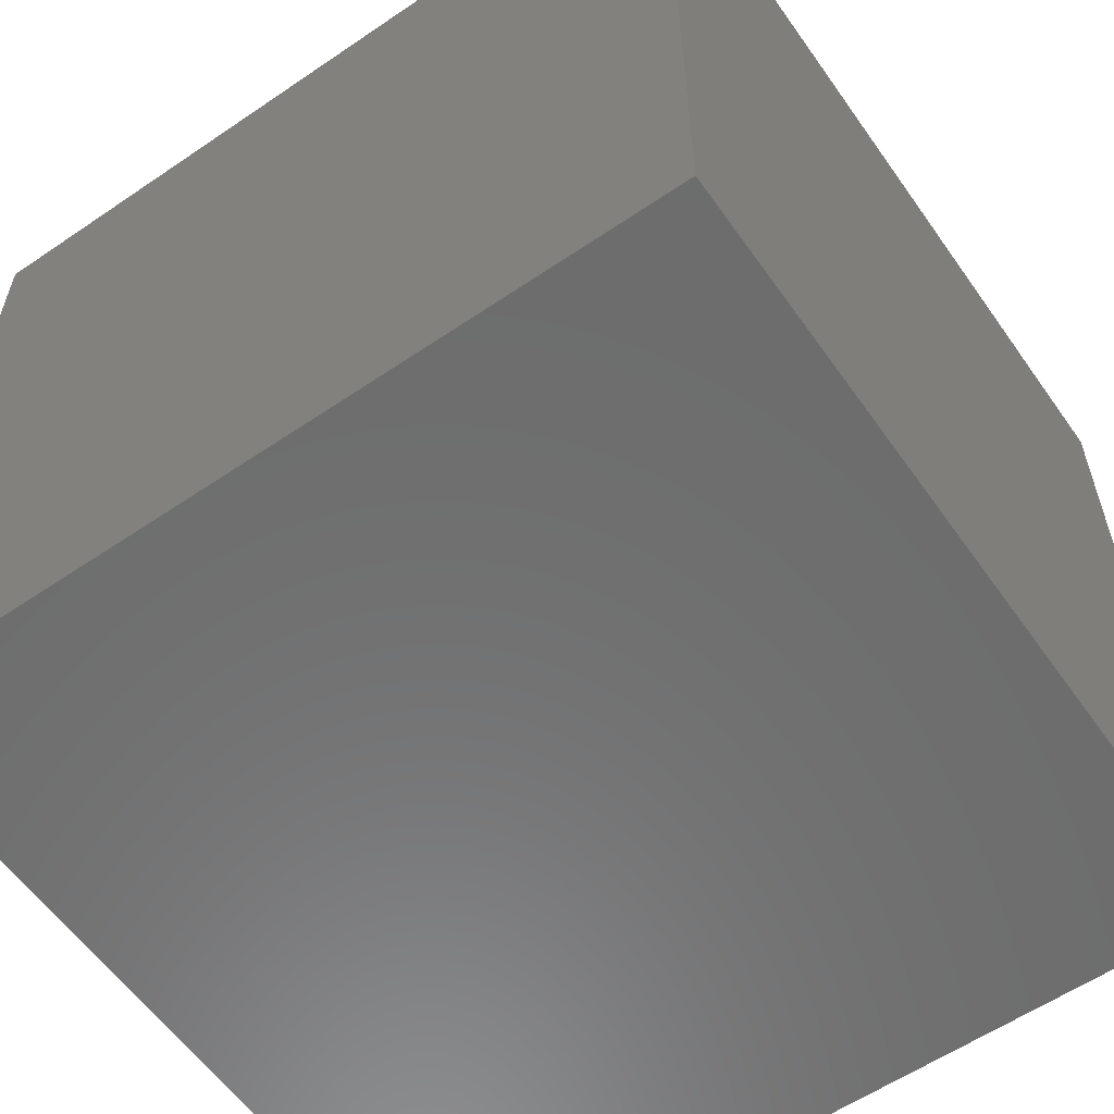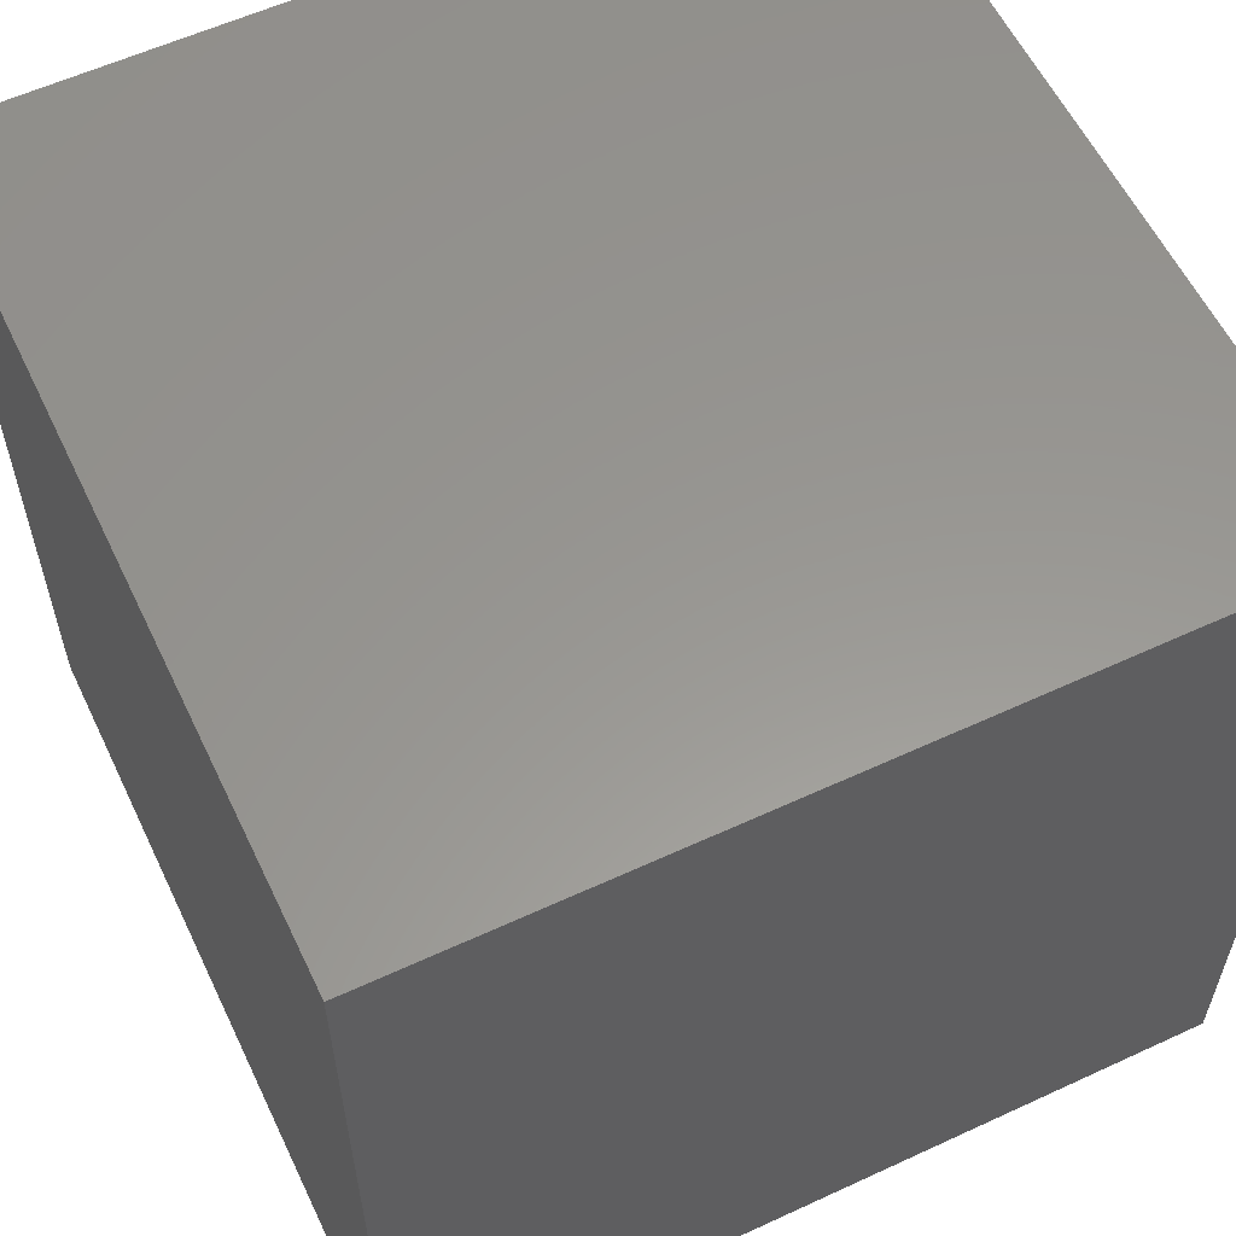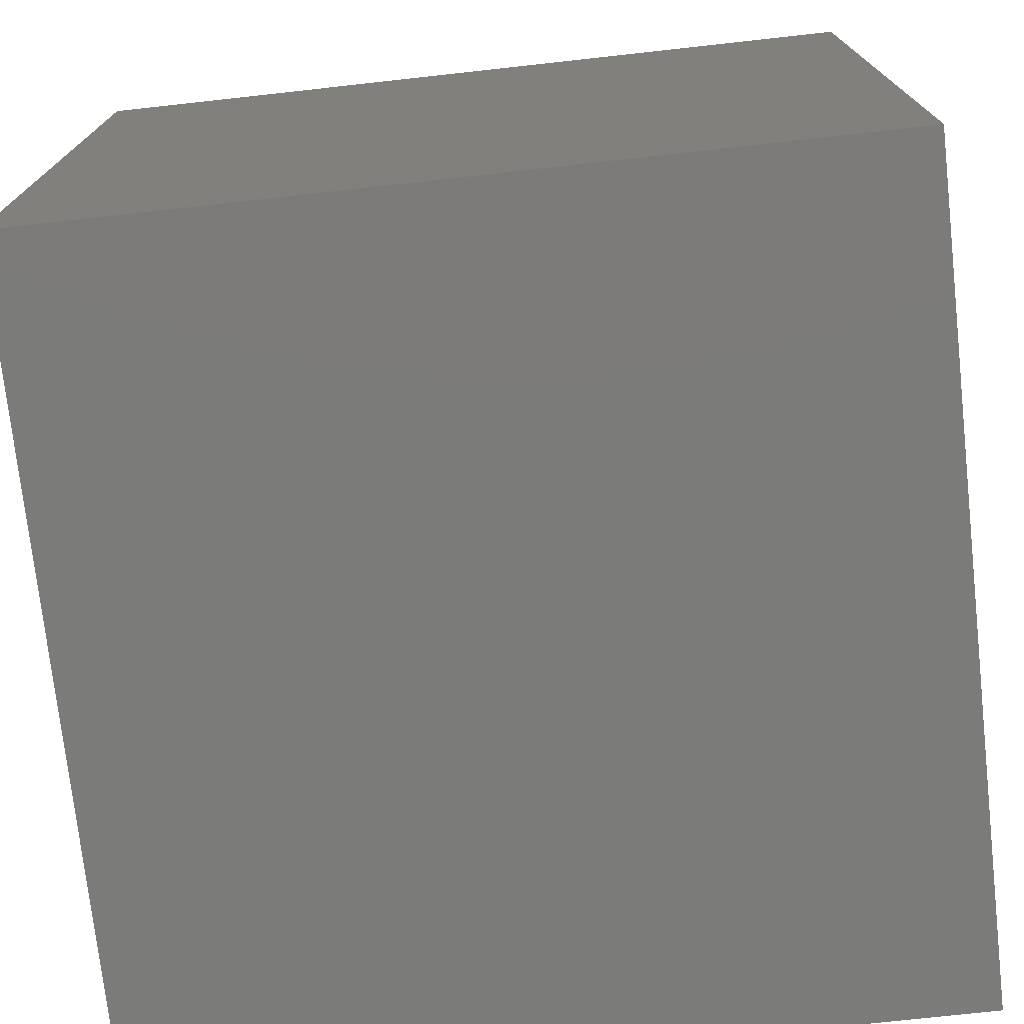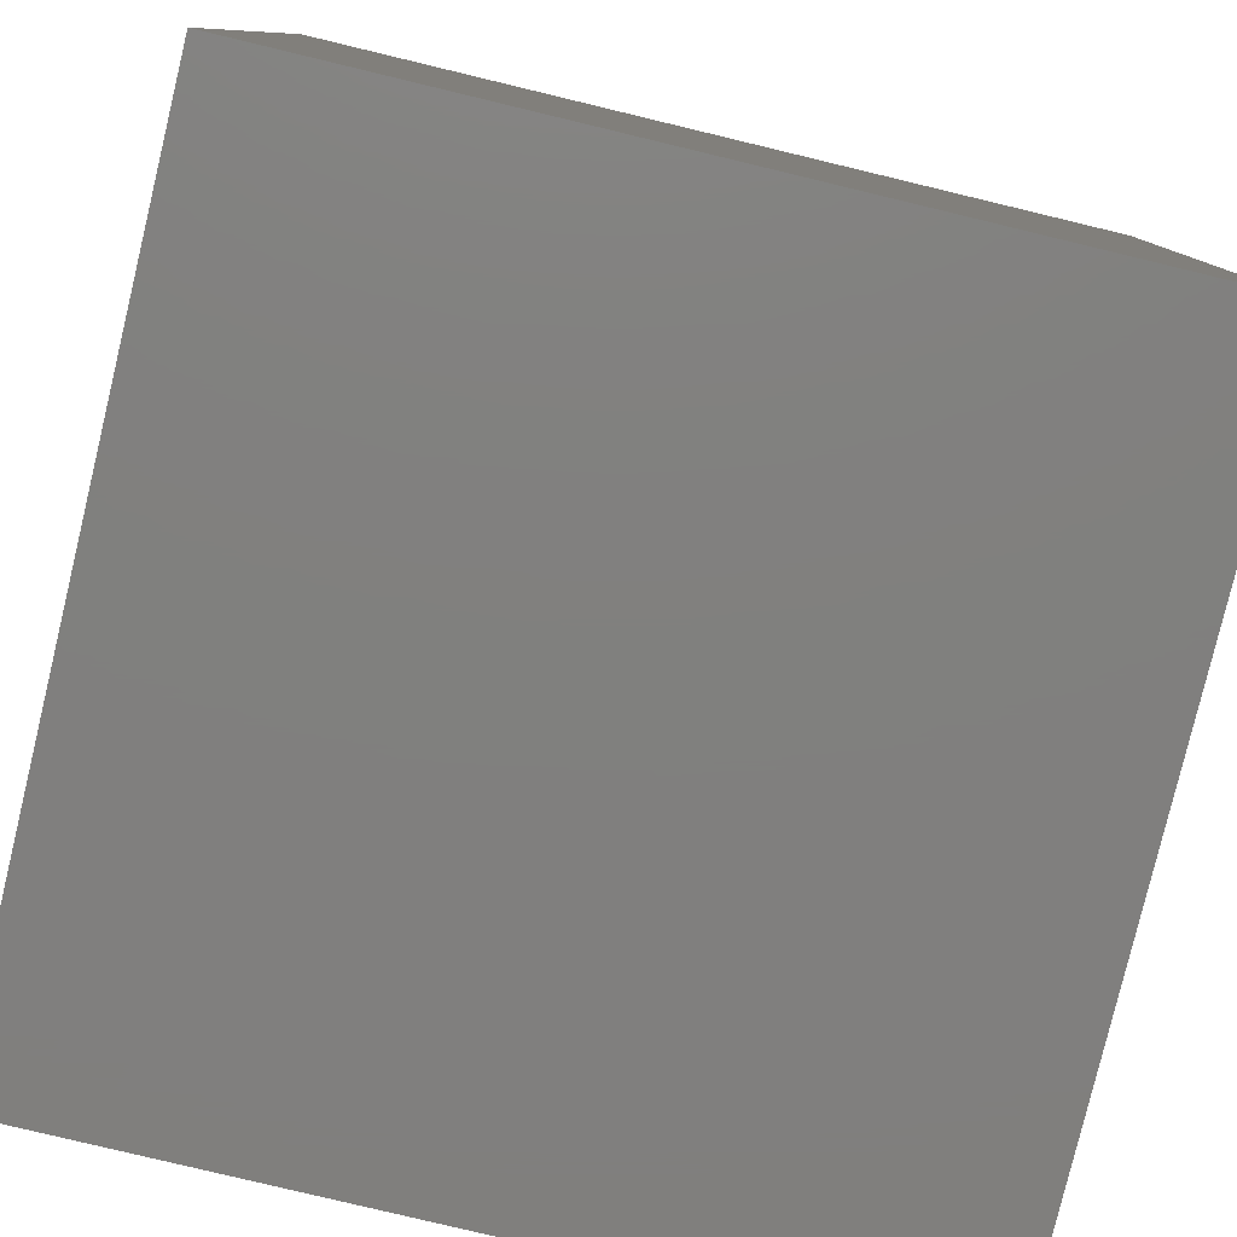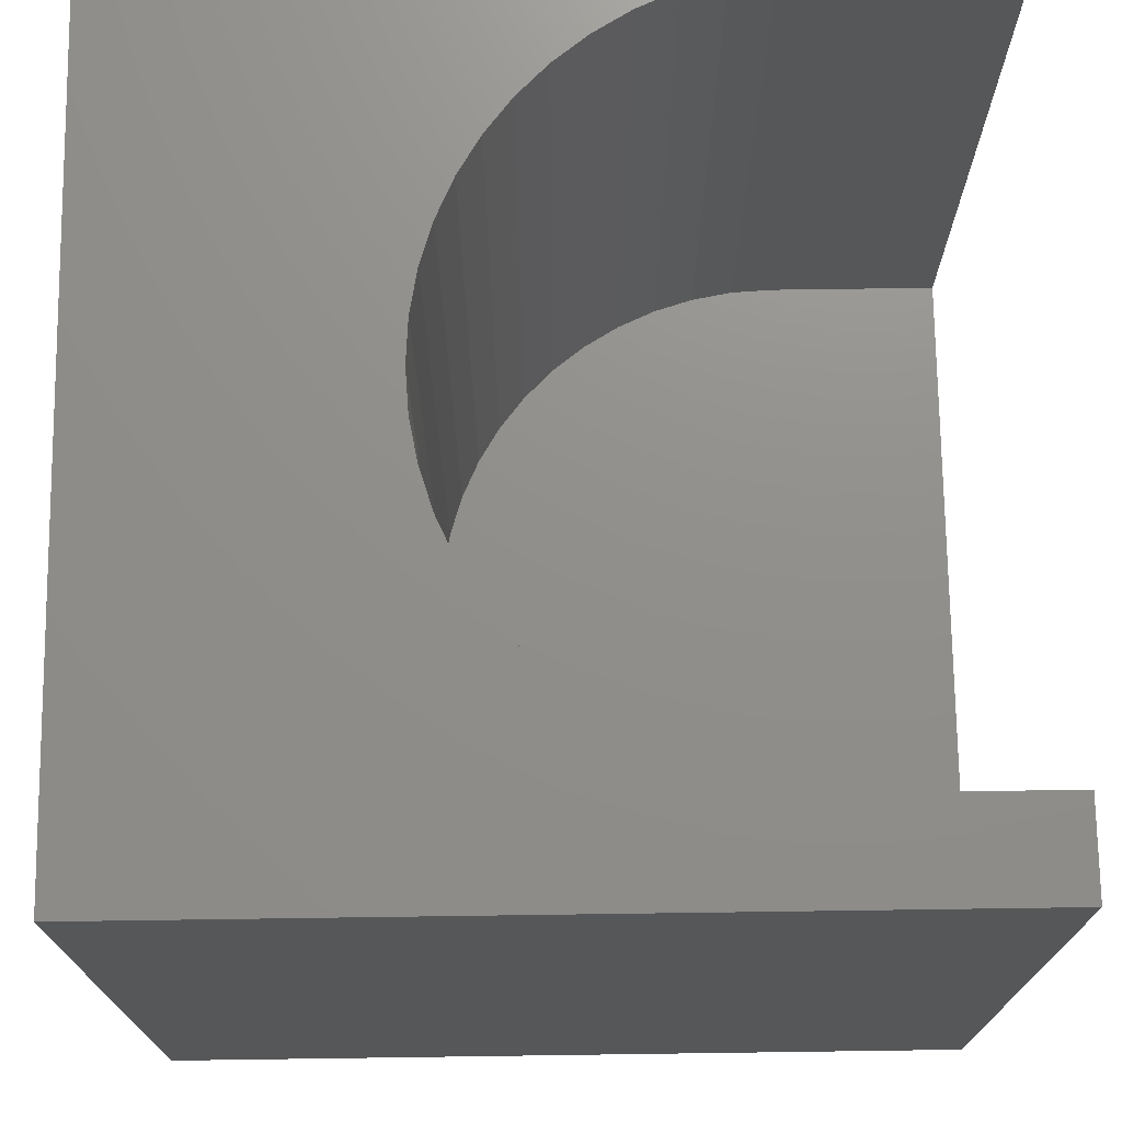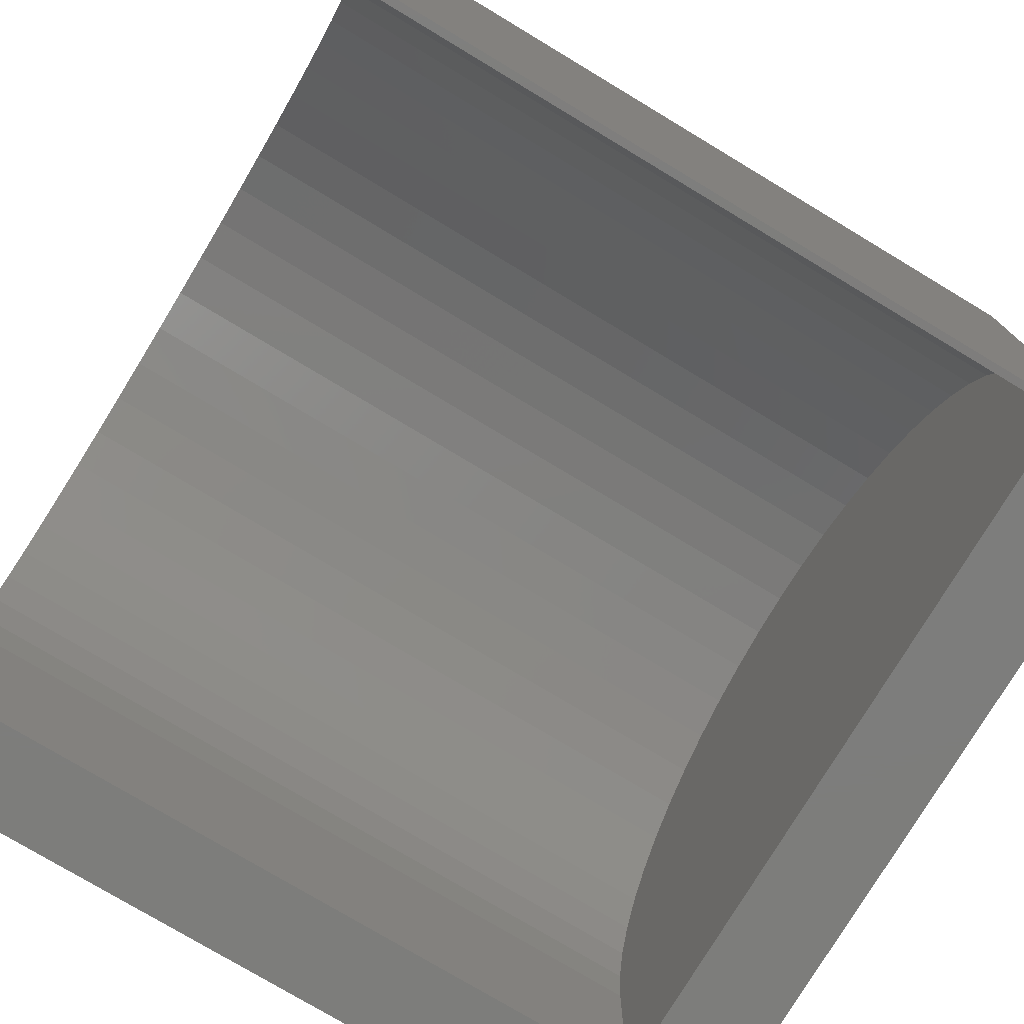
<metadata>
{"format":"stl","ext":"stl","renderer":"f3d","projection":"perspective","resolution":1024,"background":"white","views":[{"elev":-58.9,"azim":-145.0,"up":"+Z"},{"elev":58.6,"azim":154.5,"up":"+Y"},{"elev":-74.4,"azim":-83.7,"up":"+Z"},{"elev":-80.0,"azim":166.5,"up":"+Z"},{"elev":72.9,"azim":-90.8,"up":"+Z"},{"elev":-76.9,"azim":59.0,"up":"+Y"}]}
</metadata>
<code>
# stl→obj: 66 verts, 128 faces
v 0 10 10
v 0 10 0
v 0 0 10
v 0 0 0
v 9.131 4.64 10
v 9.405 4.186 10
v 10 10 10
v 9.623 3.702 10
v 9.781 3.196 10
v 1.41 3.702 10
v 1.627 4.186 10
v 1.902 4.64 10
v 2.229 5.057 10
v 2.604 5.432 10
v 6.046 6.505 10
v 6.567 6.409 10
v 3.021 5.759 10
v 3.475 6.034 10
v 3.959 6.251 10
v 4.465 6.409 10
v 4.987 6.505 10
v 5.516 6.537 10
v 7.074 6.251 10
v 7.557 6.034 10
v 8.011 5.759 10
v 8.429 5.432 10
v 8.804 5.057 10
v 9.908 0 10
v 10 0 10
v 9.908 2.145 10
v 9.876 2.674 10
v 1.124 0 10
v 1.124 2.145 10
v 1.156 2.674 10
v 1.252 3.196 10
v 10 10 0
v 10 0 0
v 9.908 0 1.153
v 1.124 0 1.153
v 1.124 2.145 1.153
v 9.908 2.145 1.153
v 9.876 2.674 1.153
v 9.781 3.196 1.153
v 9.623 3.702 1.153
v 9.405 4.186 1.153
v 9.131 4.64 1.153
v 8.804 5.057 1.153
v 8.429 5.432 1.153
v 8.011 5.759 1.153
v 7.557 6.034 1.153
v 7.074 6.251 1.153
v 6.567 6.409 1.153
v 6.046 6.505 1.153
v 5.516 6.537 1.153
v 4.987 6.505 1.153
v 4.465 6.409 1.153
v 3.959 6.251 1.153
v 3.475 6.034 1.153
v 3.021 5.759 1.153
v 2.604 5.432 1.153
v 2.229 5.057 1.153
v 1.902 4.64 1.153
v 1.627 4.186 1.153
v 1.41 3.702 1.153
v 1.252 3.196 1.153
v 1.156 2.674 1.153
f 1 2 3
f 3 2 4
f 5 6 7
f 7 6 8
f 7 8 9
f 10 11 1
f 11 12 1
f 1 12 13
f 1 13 14
f 15 16 7
f 14 17 1
f 1 17 18
f 1 18 19
f 19 20 1
f 1 20 21
f 1 21 7
f 7 21 22
f 7 22 15
f 16 23 7
f 7 23 24
f 7 24 25
f 25 26 7
f 7 26 27
f 7 27 5
f 28 29 30
f 30 29 7
f 30 7 31
f 31 7 9
f 32 33 3
f 3 33 34
f 3 34 1
f 1 34 35
f 1 35 10
f 36 7 37
f 37 7 29
f 2 36 4
f 4 36 37
f 7 36 1
f 1 36 2
f 29 28 38
f 32 3 39
f 39 3 4
f 39 4 38
f 38 4 37
f 38 37 29
f 39 40 32
f 32 40 33
f 41 30 31
f 41 31 42
f 42 31 9
f 42 9 43
f 43 9 8
f 43 8 44
f 44 8 6
f 44 6 45
f 45 6 5
f 45 5 46
f 46 5 27
f 46 27 47
f 47 27 26
f 47 26 48
f 48 26 25
f 48 25 49
f 49 25 24
f 49 24 50
f 50 24 23
f 50 23 51
f 51 23 16
f 51 16 52
f 52 16 15
f 52 15 53
f 53 15 22
f 53 22 54
f 54 22 21
f 54 21 55
f 55 21 20
f 55 20 56
f 56 20 19
f 56 19 57
f 57 19 18
f 57 18 58
f 58 18 17
f 58 17 59
f 59 17 14
f 59 14 60
f 60 14 13
f 60 13 61
f 61 13 12
f 61 12 62
f 62 12 11
f 62 11 63
f 63 11 10
f 63 10 64
f 64 10 35
f 64 35 65
f 65 35 34
f 65 34 66
f 66 34 33
f 66 33 40
f 41 38 30
f 30 38 28
f 40 39 38
f 38 41 40
f 40 41 42
f 40 42 43
f 48 40 47
f 47 40 46
f 43 44 40
f 40 44 45
f 40 45 46
f 48 49 40
f 40 49 50
f 40 50 51
f 64 65 56
f 51 52 40
f 40 52 53
f 40 53 54
f 57 58 62
f 58 59 62
f 62 59 60
f 62 60 61
f 54 55 40
f 40 55 56
f 40 56 66
f 66 56 65
f 57 62 56
f 56 62 63
f 56 63 64

</code>
